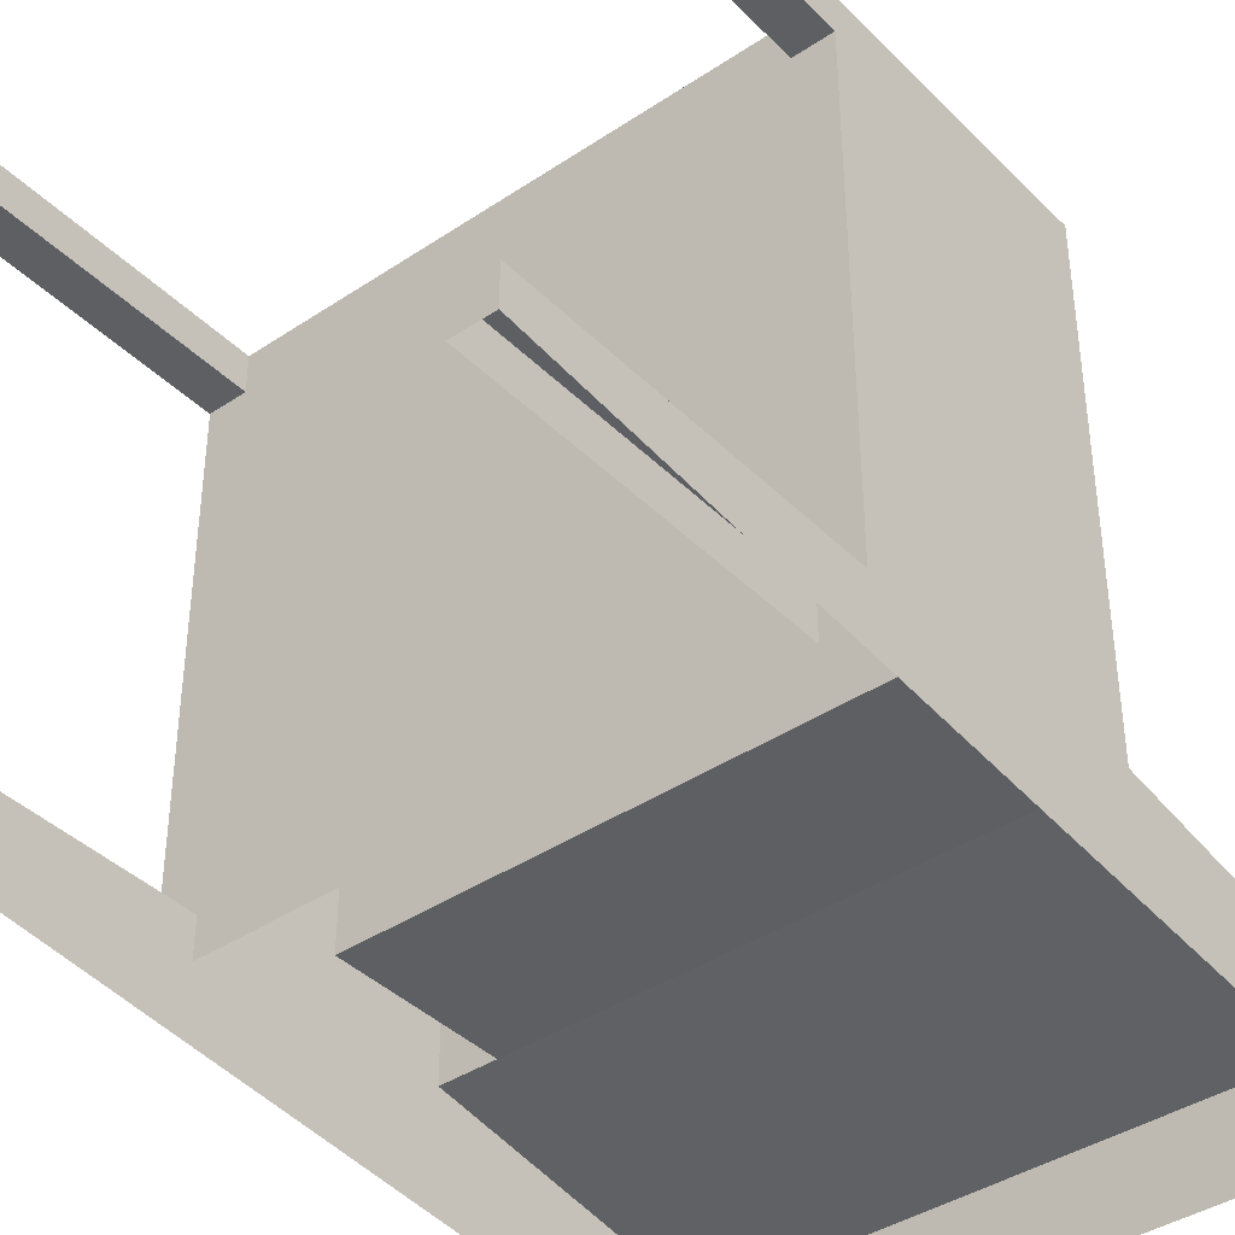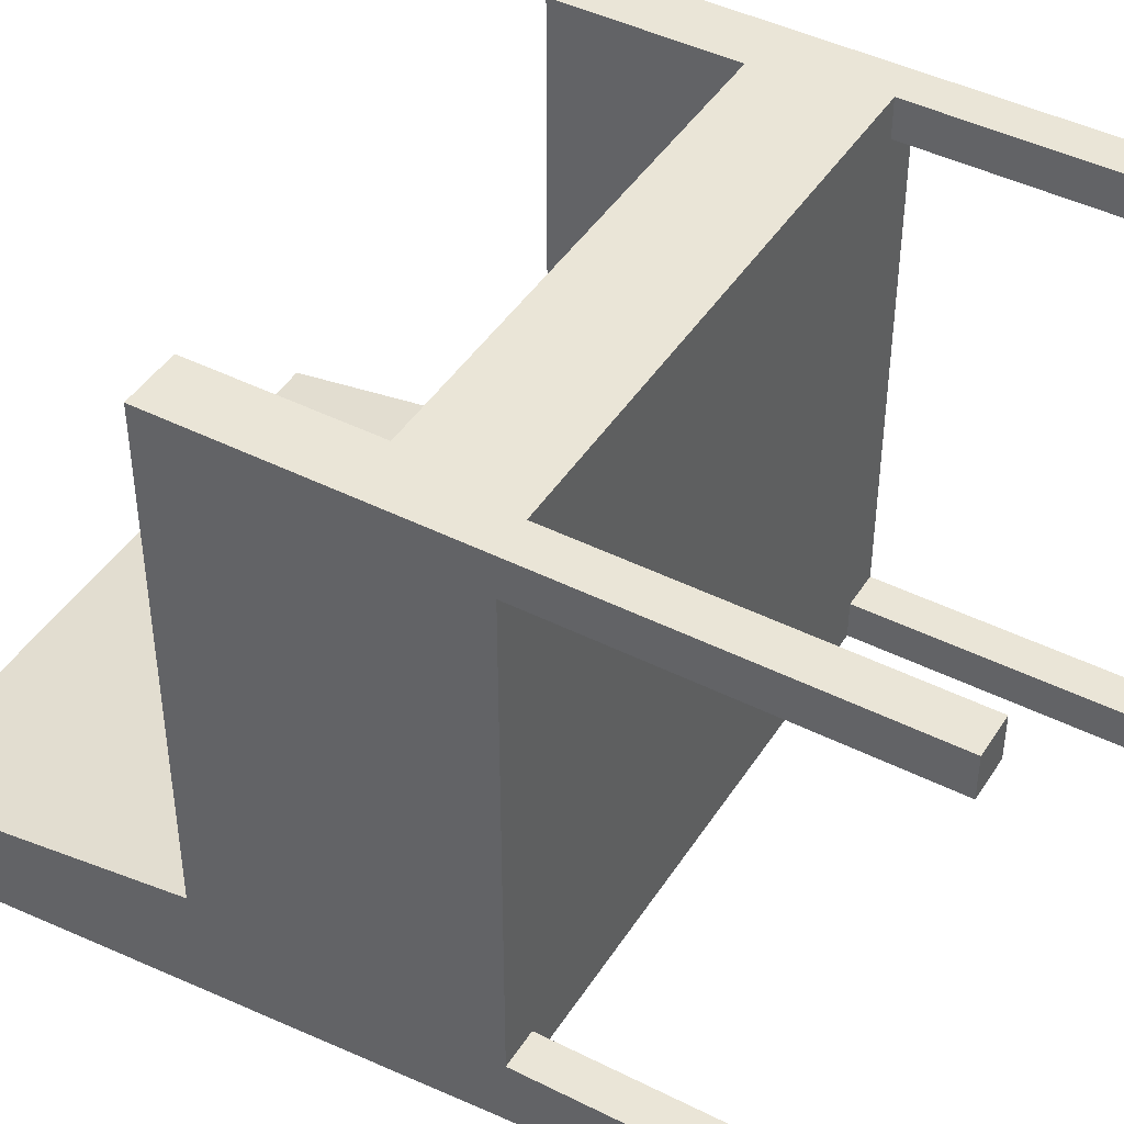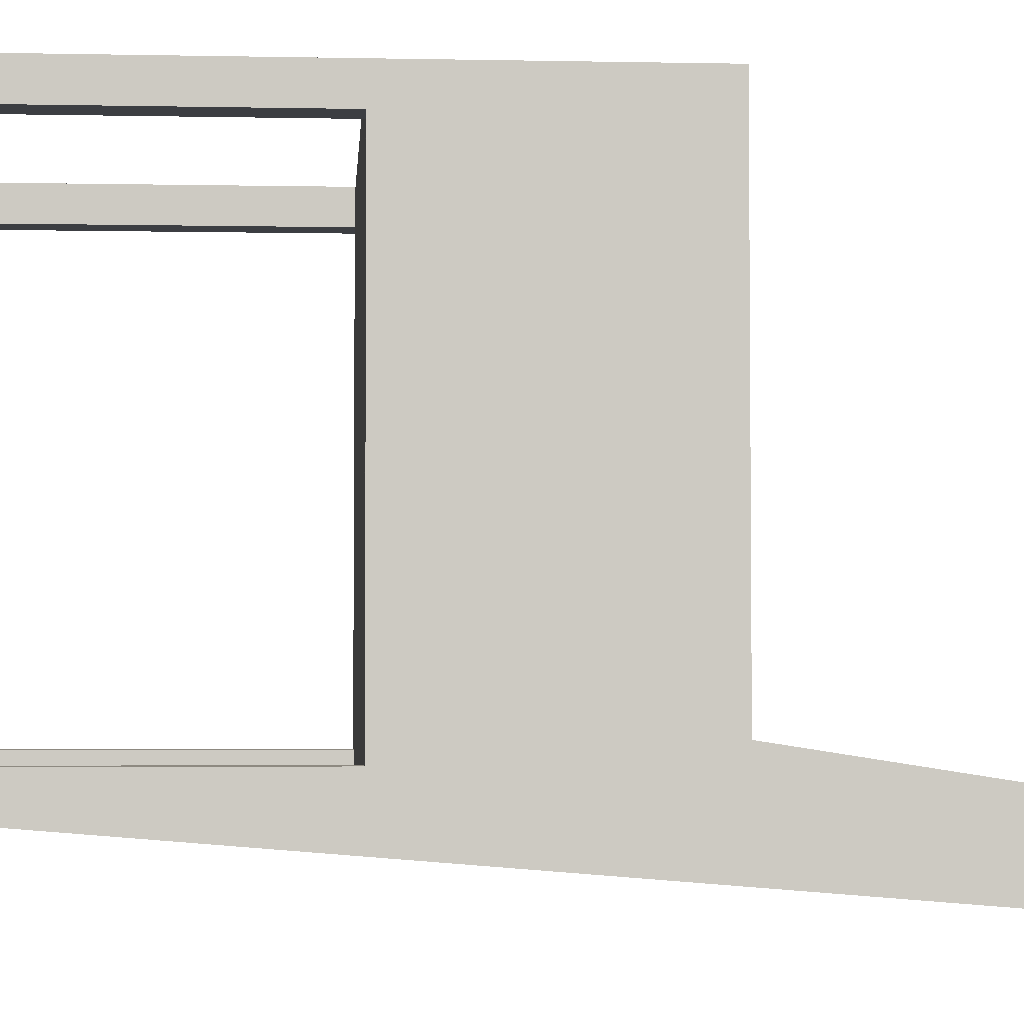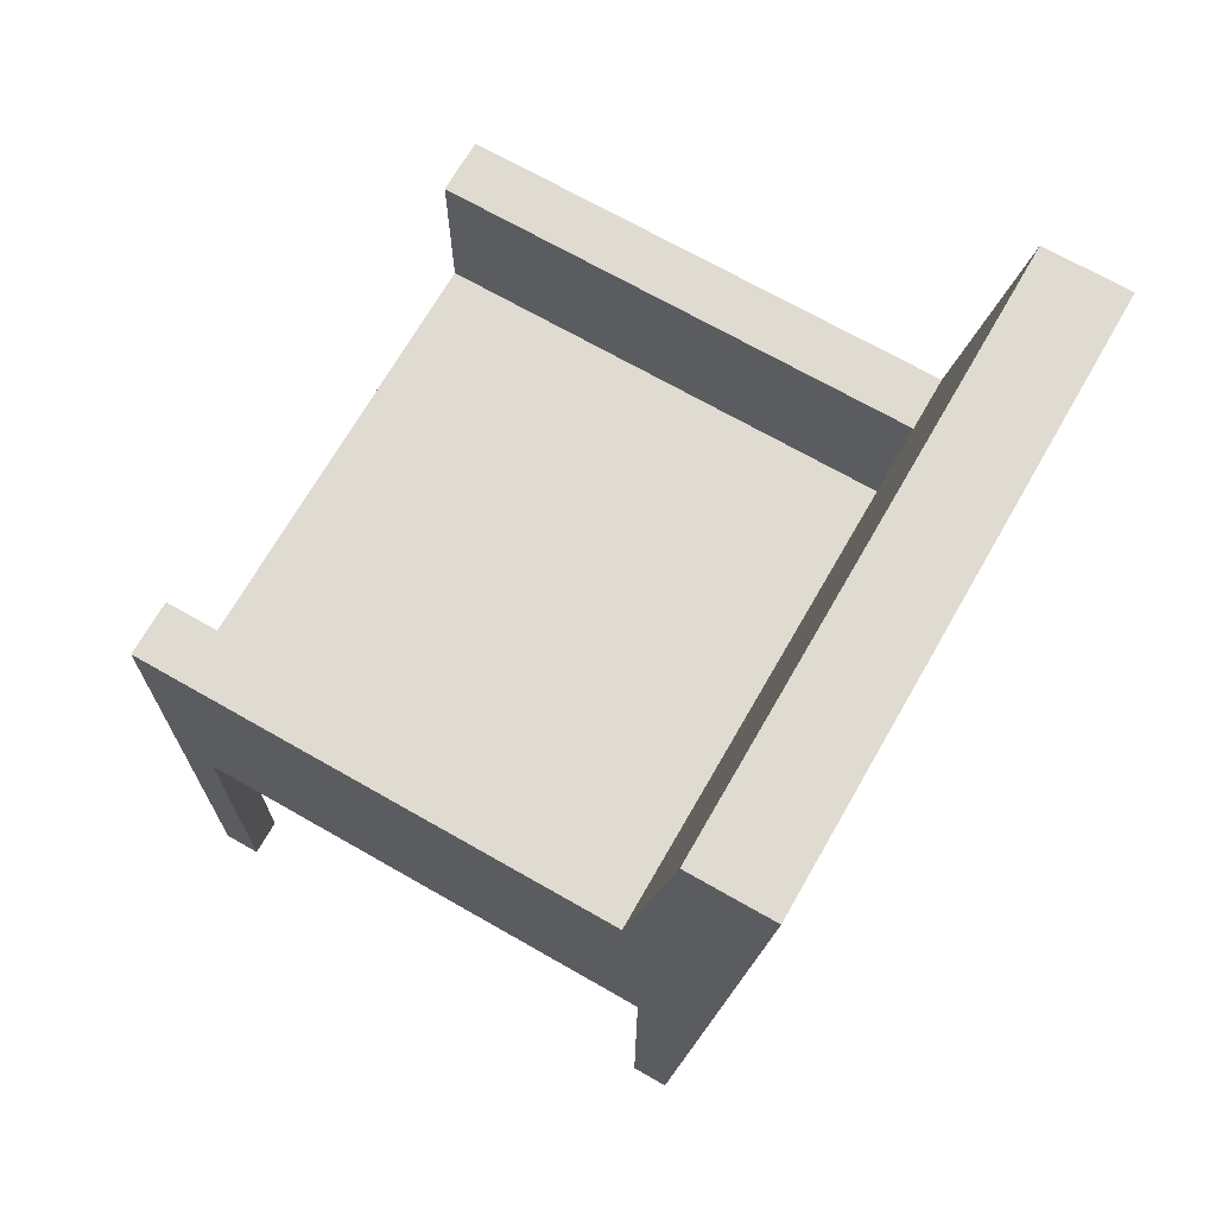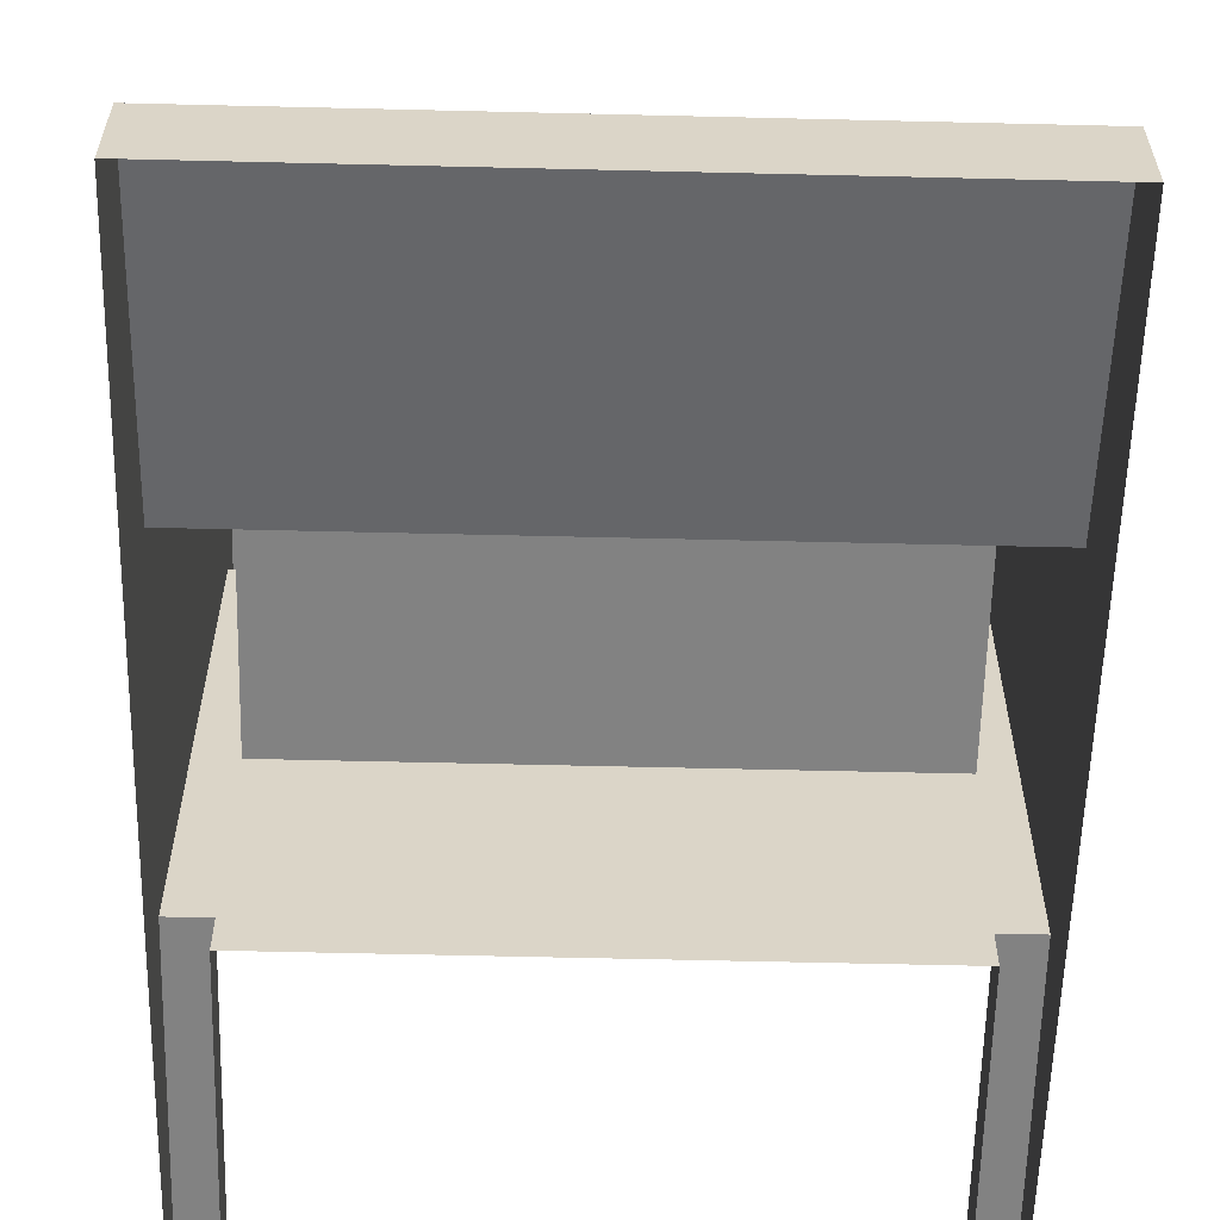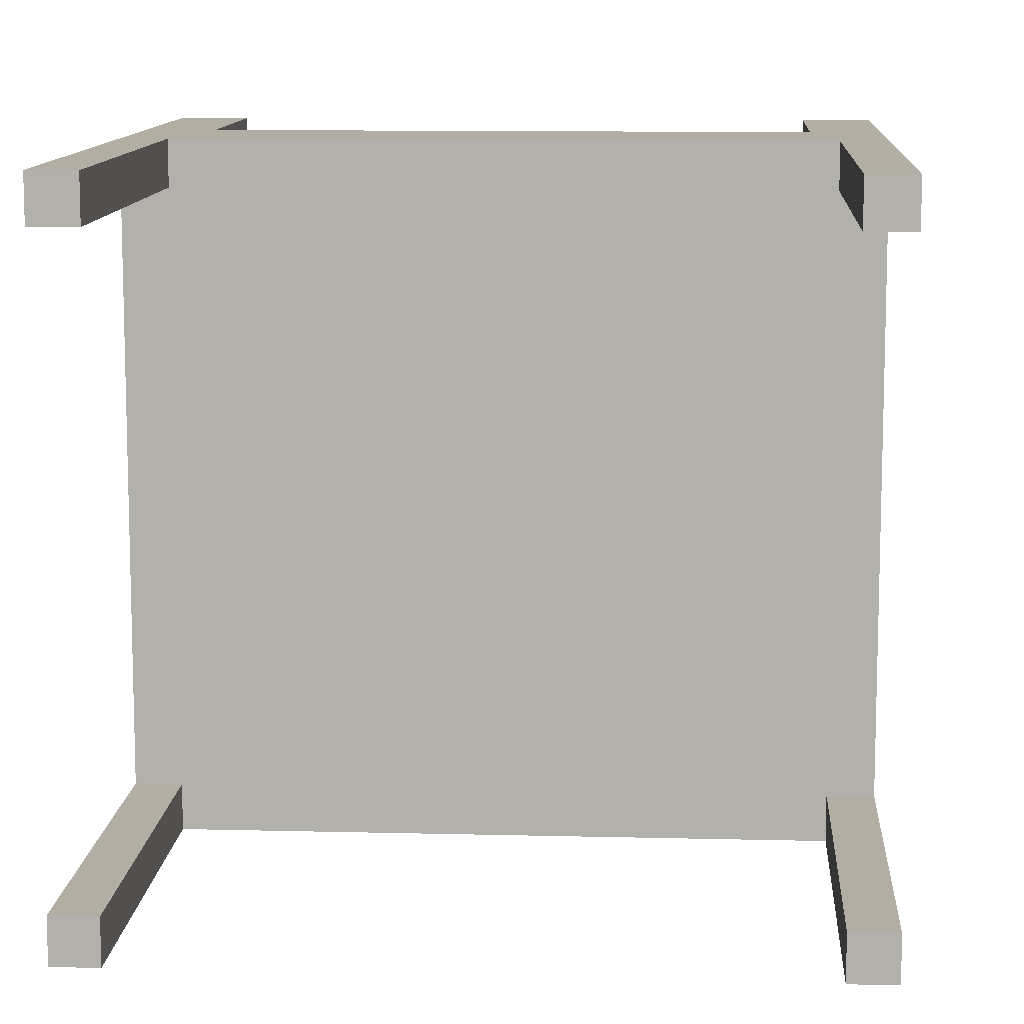
<metadata>
{"format":"obj","ext":"obj","renderer":"f3d","projection":"perspective","resolution":1024,"background":"white","views":[{"elev":-39.9,"azim":39.6,"up":"+Z"},{"elev":44.1,"azim":-59.5,"up":"+Z"},{"elev":-3.4,"azim":86.1,"up":"+Z"},{"elev":69.8,"azim":119.8,"up":"+Y"},{"elev":-60.7,"azim":178.6,"up":"+Z"},{"elev":10.9,"azim":3.6,"up":"+Z"}]}
</metadata>
<code>
g Mesh1 Model
v 0.57 0.47 -0
v 0.06 0.47 -0.53
v 0.06 0.47 -0
f 1 2 3
v 0.57 0.47 -0.53
f 2 1 4
v 0.57 0.65 -0.53
f 1 5 4
v 0.57 0.65 -0
f 5 1 6
v 0.63 0.65 -0
f 1 7 6
v 0.59 0.35 -0
f 8 7 1
v 0.59 0 -0
f 9 7 8
v 0.63 0 -0
f 7 9 10
v 0.63 0 -0.04
f 9 11 10
v 0.59 0 -0.04
f 11 9 12
v 0.59 0.35 -0.04
f 9 13 12
f 13 9 8
v 0.59 0.35 -0.55
f 8 14 13
v 0.59 0.35 -0.59
f 8 15 14
v 0.04 0.35 -0
f 16 15 8
v 0.04 0.35 -0.04
f 17 15 16
v 0.04 0.35 -0.55
f 18 15 17
v 0.04 0.35 -0.59
f 15 18 19
v 0.04 0 -0.59
f 18 20 19
v 0.04 0 -0.55
f 20 18 21
v 0 0 -0.55
f 18 22 21
v 0 0.35 -0.55
f 22 18 23
v 0 0.35 -0.04
f 18 24 23
f 24 18 17
v 0.04 0 -0.04
f 25 24 17
v 0 0 -0.04
f 24 25 26
v 0 0 -0
f 25 27 26
v 0.04 0 -0
f 27 25 28
f 25 16 28
f 16 25 17
f 16 27 28
v 0 0.65 -0
f 27 16 29
f 29 16 3
f 3 16 1
f 8 1 16
v 0.06 0.65 -0
f 29 3 30
f 2 30 3
v 0.06 0.65 -0.53
f 30 2 31
f 2 5 31
f 5 2 4
v 0.63 0.97 -0.58
f 5 32 31
v 0.63 0.65 -0.53
f 32 5 33
f 5 7 33
f 7 5 6
v 0.63 0.35 -0.04
f 7 34 33
f 7 11 34
f 11 7 10
f 11 13 34
f 13 11 12
v 0.63 0.35 -0.55
f 13 35 34
f 35 13 14
v 0.59 0 -0.55
f 36 35 14
v 0.63 0 -0.55
f 35 36 37
v 0.63 0 -0.59
f 36 38 37
v 0.59 0 -0.59
f 38 36 39
f 36 15 39
f 15 36 14
f 38 35 37
f 35 38 32
v 0.63 0.97 -0.67
f 32 38 40
v 0 0.97 -0.67
f 41 32 40
v 0 0.97 -0.58
f 32 41 42
v 0 0 -0.59
f 43 42 41
f 22 42 43
f 23 42 22
v 0 0.65 -0.53
f 23 44 42
f 24 44 23
f 24 29 44
f 29 24 27
f 26 27 24
f 30 44 29
f 44 30 31
f 31 32 44
f 44 32 42
f 20 22 43
f 22 20 21
f 33 35 32
f 33 34 35

</code>
